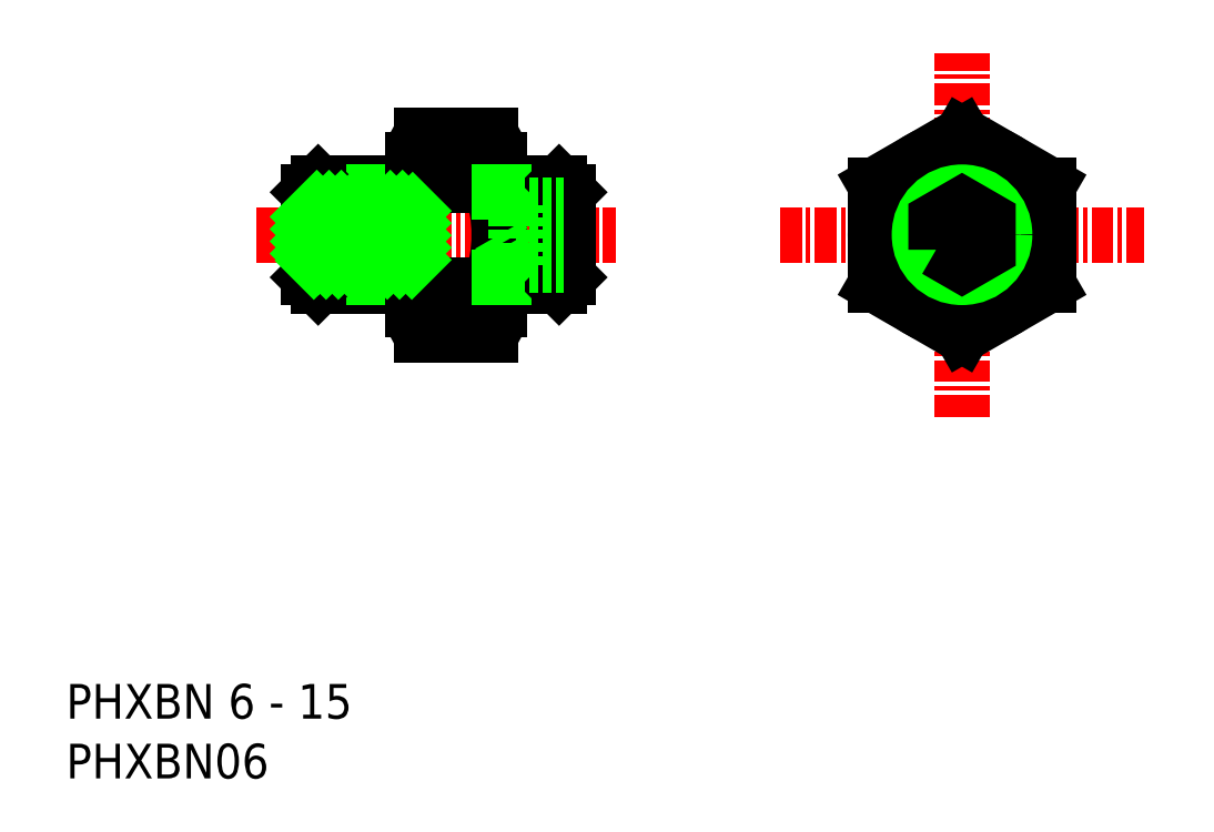
<metadata>
{"format":"dxf","ext":"dxf","renderer":"ezdxf+matplotlib","layout":"modelspace","background":"white","min_lineweight":24,"dpi":150}
</metadata>
<code>
0
SECTION
2
ENTITIES
0
TEXT
8
0
10
32.85
20
20
30
0
40
2
1
PHXBN 6 - 15
0
TEXT
8
0
10
32.85
20
16.55
30
0
40
2
1
PHXBN06
0
LINE
8
0
10
57.87
20
47.96
30
0
11
58.87
21
49.69
31
0
0
LINE
8
CENTER
10
74.1
20
47.96
30
0
11
95.11
21
47.96
31
0
0
LINE
8
0
10
52.87
20
50.96
30
0
11
47.41
21
50.96
31
0
0
LINE
8
0
10
52.87
20
44.96
30
0
11
47.41
21
44.96
31
0
0
LINE
8
CENTER
10
43.87
20
47.96
30
0
11
64.61
21
47.96
31
0
0
LINE
8
0
10
46.87
20
45.5
30
0
11
52.87
21
45.5
31
0
0
LINE
8
0
10
46.87
20
50.41
30
0
11
52.87
21
50.41
31
0
0
LINE
8
0
10
46.87
20
45.5
30
0
11
46.87
21
50.41
31
0
0
LINE
8
0
10
47.41
20
44.96
30
0
11
46.87
21
45.5
31
0
0
LINE
8
0
10
47.41
20
50.96
30
0
11
47.41
21
44.96
31
0
0
LINE
8
0
10
47.41
20
50.96
30
0
11
46.87
21
50.41
31
0
0
LINE
8
CENTER
10
84.6
20
37.45
30
0
11
84.6
21
58.46
31
0
0
CIRCLE
8
0
10
84.6
20
47.96
30
0
40
5
0
LINE
8
0
10
79.6
20
45.07
30
0
11
84.6
21
42.18
31
0
0
LINE
8
0
10
79.6
20
50.84
30
0
11
84.6
21
53.73
31
0
0
ARC
8
0
10
55.21
20
52.29
30
0
40
2.343
50
142
51
180
0
ARC
8
0
10
55.53
20
52.29
30
0
40
2.343
50
0
51
38.03
0
LINE
8
0
10
57.37
20
42.18
30
0
11
53.37
21
42.18
31
0
0
LINE
8
0
10
53.37
20
45.07
30
0
11
57.37
21
45.07
31
0
0
LINE
8
0
10
53.37
20
50.84
30
0
11
57.37
21
50.84
31
0
0
ARC
8
0
10
61.49
20
47.96
30
0
40
8.625
50
160.4
51
199.6
0
LINE
8
0
10
52.87
20
43.63
30
0
11
52.87
21
52.29
31
0
0
ARC
8
0
10
55.21
20
43.63
30
0
40
2.343
50
180
51
218
0
ARC
8
0
10
55.21
20
43.63
30
0
40
2.343
50
142
51
180
0
ARC
8
0
10
55.21
20
52.29
30
0
40
2.343
50
180
51
218
0
ARC
8
0
10
49.24
20
47.96
30
0
40
8.625
50
340.4
51
19.55
0
LINE
8
0
10
57.87
20
43.63
30
0
11
57.87
21
47.96
31
0
0
ARC
8
0
10
55.53
20
43.63
30
0
40
2.343
50
322
51
0
0
ARC
8
0
10
55.53
20
43.63
30
0
40
2.343
50
0
51
38.03
0
ARC
8
0
10
55.53
20
52.29
30
0
40
2.343
50
322
51
0
0
LINE
8
0
10
57.87
20
52.29
30
0
11
57.87
21
47.96
31
0
0
LINE
8
0
10
79.6
20
47.96
30
0
11
79.6
21
45.07
31
0
0
LINE
8
0
10
79.6
20
47.96
30
0
11
79.6
21
50.84
31
0
0
LINE
8
0
10
57.37
20
53.73
30
0
11
53.37
21
53.73
31
0
0
LINE
8
0
10
89.6
20
50.84
30
0
11
84.6
21
53.73
31
0
0
LINE
8
0
10
89.6
20
47.96
30
0
11
89.6
21
45.07
31
0
0
LINE
8
0
10
89.6
20
45.07
30
0
11
84.6
21
42.18
31
0
0
LINE
8
0
10
89.6
20
47.96
30
0
11
89.6
21
50.84
31
0
0
LINE
8
0
10
57.87
20
50.96
30
0
11
61.33
21
50.96
31
0
0
LINE
8
0
10
57.87
20
44.96
30
0
11
61.33
21
44.96
31
0
0
LINE
8
0
10
61.87
20
45.5
30
0
11
57.87
21
45.5
31
0
0
LINE
8
0
10
61.87
20
50.41
30
0
11
57.87
21
50.41
31
0
0
LINE
8
0
10
61.87
20
45.5
30
0
11
61.87
21
50.41
31
0
0
LINE
8
0
10
61.33
20
44.96
30
0
11
61.87
21
45.5
31
0
0
LINE
8
0
10
61.33
20
50.96
30
0
11
61.33
21
44.96
31
0
0
LINE
8
0
10
61.33
20
50.96
30
0
11
61.87
21
50.41
31
0
0
CIRCLE
8
0
10
84.6
20
47.96
30
0
40
3
0
CIRCLE
8
0
10
84.6
20
47.96
30
0
40
2.458
0
LINE
8
0
10
52.87
20
46.46
30
0
11
52.87
21
49.46
31
0
0
LINE
8
0
10
46.87
20
49.46
30
0
11
52.87
21
49.46
31
0
0
LINE
8
0
10
46.87
20
46.46
30
0
11
52.87
21
46.46
31
0
0
LINE
8
0
10
58.87
20
46.22
30
0
11
58.87
21
49.69
31
0
0
POLYLINE
8
0
66
     1
10
0
20
0
30
0
70
     1
0
VERTEX
8
0
10
83.1
20
47.09
30
0
0
VERTEX
8
0
10
84.6
20
46.22
30
0
0
VERTEX
8
0
10
86.1
20
47.09
30
0
0
VERTEX
8
0
10
86.1
20
48.82
30
0
0
VERTEX
8
0
10
84.6
20
49.69
30
0
0
VERTEX
8
0
10
83.1
20
48.82
30
0
0
SEQEND
8
0
0
LINE
8
0
10
58.87
20
49.69
30
0
11
61.87
21
49.69
31
0
0
LINE
8
0
10
58.87
20
48.82
30
0
11
61.87
21
48.82
31
0
0
LINE
8
0
10
58.87
20
47.09
30
0
11
61.87
21
47.09
31
0
0
LINE
8
0
10
58.87
20
46.22
30
0
11
61.87
21
46.22
31
0
0
LINE
8
0
10
57.87
20
47.96
30
0
11
58.87
21
46.22
31
0
0
INSERT
8
0
2
*X2
10
0
20
0
30
0
0
ENDSEC
0
EOF

</code>
